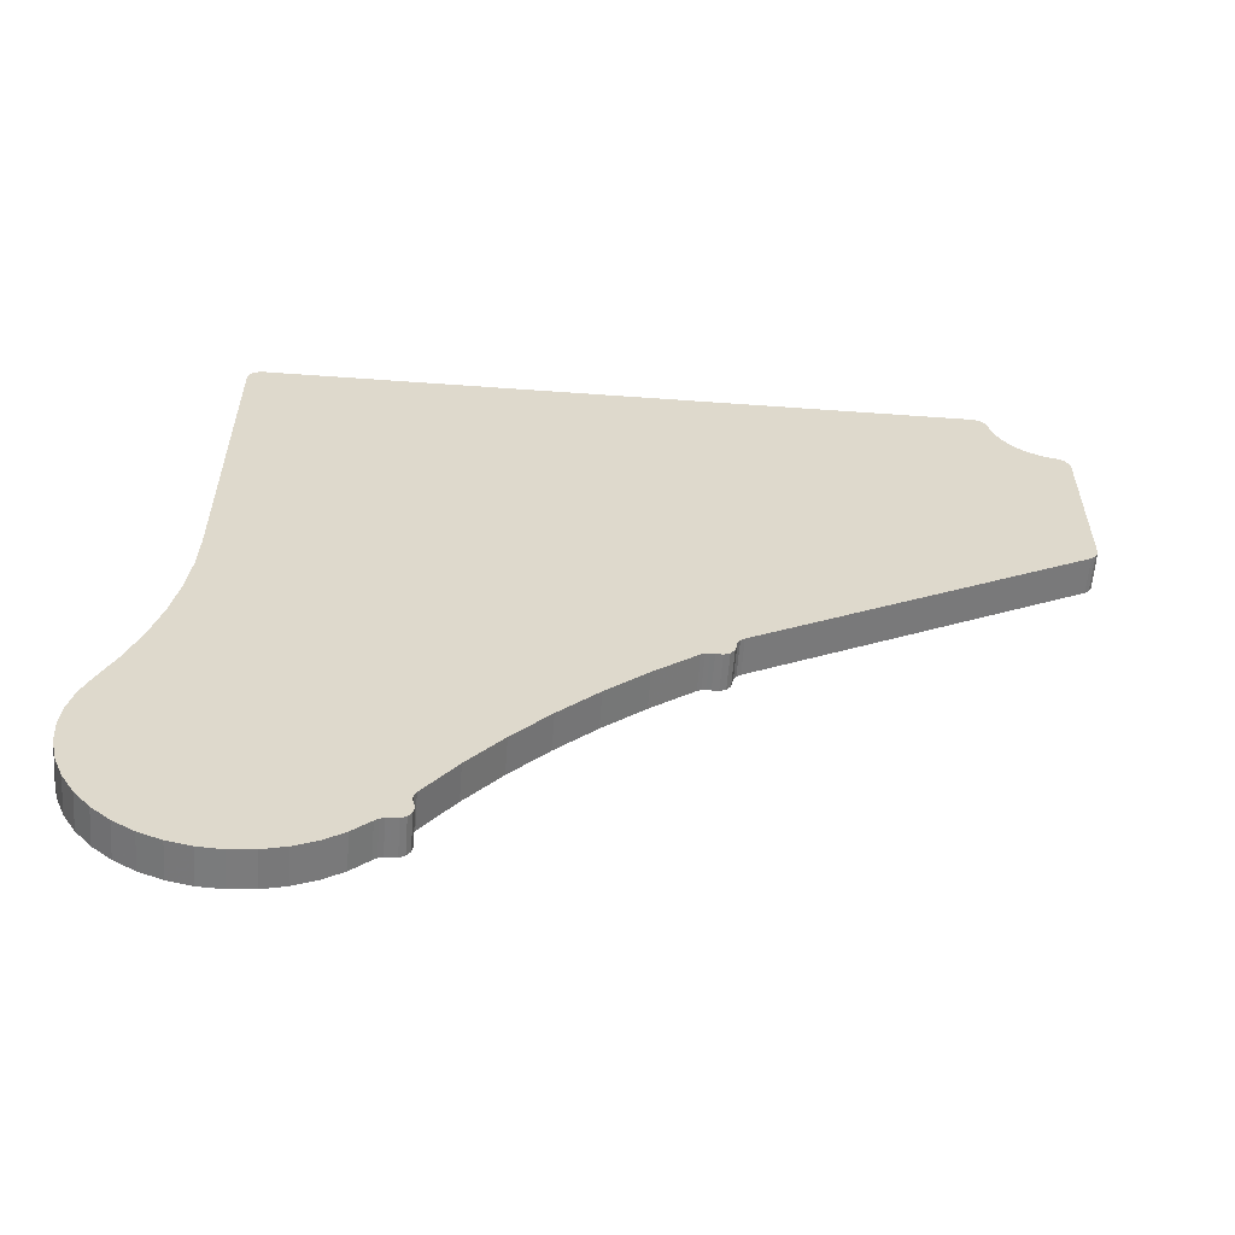
<metadata>
{"format":"obj","ext":"obj","renderer":"f3d","projection":"perspective","resolution":1024,"background":"white","views":[{"elev":-58.5,"azim":85.7,"up":"+Z"}]}
</metadata>
<code>
o 2388244803632
v 4482 183.5 549.1
v 4475 183.5 549.1
v 4482 184.3 549.5
v 4482 184.3 549.5
v 4475 183.5 549.1
v 4475 184.3 549.5
v 4482 184.3 549.5
v 4475 184.3 549.5
v 4475 185.1 549.6
v 4475 186 549.5
v 4482 186 549.5
v 4475 185.1 549.6
v 4475 185.1 549.6
v 4482 186 549.5
v 4482 185.1 549.6
v 4475 185.1 549.6
v 4482 185.1 549.6
v 4482 184.3 549.5
v 4475 259 627.3
v 4482 259 627.3
v 4475 259 593.8
v 4475 259 593.8
v 4482 259 627.3
v 4482 259 593.8
v 4482 257.4 591.1
v 4482 191.3 555.1
v 4475 257.4 591.1
v 4475 257.4 591.1
v 4482 191.3 555.1
v 4475 191.3 555.1
v 4475 189.8 552.4
v 4482 189.8 552.4
v 4475 189.5 551.1
v 4475 189.5 551.1
v 4482 189.8 552.4
v 4482 189.5 551.1
v 4475 189.5 551.1
v 4482 189.5 551.1
v 4475 188.6 550.1
v 4475 188.6 550.1
v 4482 189.5 551.1
v 4482 188.6 550.1
v 4475 188.6 550.1
v 4482 188.6 550.1
v 4475 187.4 549.5
v 4475 187.4 549.5
v 4482 188.6 550.1
v 4482 187.4 549.5
v 4475 187.4 549.5
v 4482 187.4 549.5
v 4475 186 549.5
v 4475 186 549.5
v 4482 187.4 549.5
v 4482 186 549.5
v 4475 183.5 549.1
v 4482 183.5 549.1
v 4475 174.9 542.6
v 4475 174.9 542.6
v 4482 183.5 549.1
v 4482 174.9 542.6
v 4475 174.9 542.6
v 4482 174.9 542.6
v 4475 166.7 535.6
v 4475 166.7 535.6
v 4482 174.9 542.6
v 4482 166.7 535.6
v 4475 166.7 535.6
v 4482 166.7 535.6
v 4475 158.9 528.2
v 4475 158.9 528.2
v 4482 166.7 535.6
v 4482 158.9 528.2
v 4475 158.9 528.2
v 4482 158.9 528.2
v 4475 151.5 520.4
v 4475 151.5 520.4
v 4482 158.9 528.2
v 4482 151.5 520.4
v 4475 151.5 520.4
v 4482 151.5 520.4
v 4475 144.5 512.2
v 4475 144.5 512.2
v 4482 151.5 520.4
v 4482 144.5 512.2
v 4475 144.5 512.2
v 4482 144.5 512.2
v 4475 138 503.7
v 4475 138 503.7
v 4482 144.5 512.2
v 4482 138 503.7
v 4475 137.7 500.6
v 4482 137.7 500.6
v 4475 138 499.4
v 4475 138 499.4
v 4482 137.7 500.6
v 4482 138 499.4
v 4475 138 499.4
v 4482 138 499.4
v 4475 137.7 498.1
v 4475 137.7 498.1
v 4482 138 499.4
v 4482 137.7 498.1
v 4475 137.7 498.1
v 4482 137.7 498.1
v 4475 136.9 497.1
v 4475 136.9 497.1
v 4482 137.7 498.1
v 4482 136.9 497.1
v 4475 136.9 497.1
v 4482 136.9 497.1
v 4475 135.8 496.5
v 4475 135.8 496.5
v 4482 136.9 497.1
v 4482 135.8 496.5
v 4475 135.8 496.5
v 4482 135.8 496.5
v 4475 134.5 496.4
v 4475 134.5 496.4
v 4482 135.8 496.5
v 4482 134.5 496.4
v 4482 83.46 530
v 4475 83.46 530
v 4482 81.57 525.6
v 4482 81.57 525.6
v 4475 83.46 530
v 4475 81.57 525.6
v 4482 81.57 525.6
v 4475 81.57 525.6
v 4482 80.41 521
v 4482 80.41 521
v 4475 81.57 525.6
v 4475 80.41 521
v 4482 80.41 521
v 4475 80.41 521
v 4482 80 516.2
v 4482 80 516.2
v 4475 80.41 521
v 4475 80 516.2
v 4482 80 516.2
v 4475 80 516.2
v 4482 80.35 511.4
v 4482 80.35 511.4
v 4475 80 516.2
v 4475 80.35 511.4
v 4482 80.35 511.4
v 4475 80.35 511.4
v 4482 81.46 506.8
v 4482 81.46 506.8
v 4475 80.35 511.4
v 4475 81.46 506.8
v 4482 81.46 506.8
v 4475 81.46 506.8
v 4482 83.29 502.3
v 4482 83.29 502.3
v 4475 81.46 506.8
v 4475 83.29 502.3
v 4482 83.29 502.3
v 4475 83.29 502.3
v 4482 85.81 498.3
v 4482 85.81 498.3
v 4475 83.29 502.3
v 4475 85.81 498.3
v 4482 85.81 498.3
v 4475 85.81 498.3
v 4482 88.93 494.6
v 4482 88.93 494.6
v 4475 85.81 498.3
v 4475 88.93 494.6
v 4482 88.93 494.6
v 4475 88.93 494.6
v 4482 92.6 491.6
v 4482 92.6 491.6
v 4475 88.93 494.6
v 4475 92.6 491.6
v 4482 92.6 491.6
v 4475 92.6 491.6
v 4482 96.71 489.1
v 4482 96.71 489.1
v 4475 92.6 491.6
v 4475 96.71 489.1
v 4482 96.71 489.1
v 4475 96.71 489.1
v 4482 101.2 487.3
v 4482 101.2 487.3
v 4475 96.71 489.1
v 4475 101.2 487.3
v 4482 101.2 487.3
v 4475 101.2 487.3
v 4482 105.8 486.3
v 4482 105.8 486.3
v 4475 101.2 487.3
v 4475 105.8 486.3
v 4482 105.8 486.3
v 4475 105.8 486.3
v 4482 110.6 486
v 4482 110.6 486
v 4475 105.8 486.3
v 4475 110.6 486
v 4482 110.6 486
v 4475 110.6 486
v 4482 115.4 486.5
v 4482 115.4 486.5
v 4475 110.6 486
v 4475 115.4 486.5
v 4482 115.4 486.5
v 4475 115.4 486.5
v 4482 120 487.7
v 4482 120 487.7
v 4475 115.4 486.5
v 4475 120 487.7
v 4482 120 487.7
v 4475 120 487.7
v 4482 124.4 489.7
v 4482 124.4 489.7
v 4475 120 487.7
v 4475 124.4 489.7
v 4482 124.4 489.7
v 4475 124.4 489.7
v 4482 128.4 492.3
v 4482 128.4 492.3
v 4475 124.4 489.7
v 4475 128.4 492.3
v 4482 128.4 492.3
v 4475 128.4 492.3
v 4482 131.9 495.5
v 4482 131.9 495.5
v 4475 128.4 492.3
v 4475 131.9 495.5
v 4475 83.46 530
v 4482 83.46 530
v 4475 86.94 537.3
v 4475 86.94 537.3
v 4482 83.46 530
v 4482 86.94 537.3
v 4475 86.94 537.3
v 4482 86.94 537.3
v 4475 89.82 544.8
v 4475 89.82 544.8
v 4482 86.94 537.3
v 4482 89.82 544.8
v 4475 89.82 544.8
v 4482 89.82 544.8
v 4475 92.07 552.6
v 4475 92.07 552.6
v 4482 89.82 544.8
v 4482 92.07 552.6
v 4475 92.07 552.6
v 4482 92.07 552.6
v 4475 93.7 560.5
v 4475 93.7 560.5
v 4482 92.07 552.6
v 4482 93.7 560.5
v 4475 93.7 560.5
v 4482 93.7 560.5
v 4475 94.67 568.5
v 4475 94.67 568.5
v 4482 93.7 560.5
v 4482 94.67 568.5
v 4475 94.67 568.5
v 4482 94.67 568.5
v 4475 95 576.6
v 4475 95 576.6
v 4482 94.67 568.5
v 4482 95 576.6
v 4482 95 576.6
v 4482 95 642
v 4475 95 576.6
v 4475 95 576.6
v 4482 95 642
v 4475 95 642
v 4482 98 645
v 4482 241.3 645
v 4475 98 645
v 4475 98 645
v 4482 241.3 645
v 4475 241.3 645
v 4475 244.2 642.5
v 4482 244.2 642.5
v 4475 245 639.5
v 4475 245 639.5
v 4482 244.2 642.5
v 4482 245 639.5
v 4475 245 639.5
v 4482 245 639.5
v 4475 246.4 636.8
v 4475 246.4 636.8
v 4482 245 639.5
v 4482 246.4 636.8
v 4475 246.4 636.8
v 4482 246.4 636.8
v 4475 248.4 634.4
v 4475 248.4 634.4
v 4482 246.4 636.8
v 4482 248.4 634.4
v 4475 248.4 634.4
v 4482 248.4 634.4
v 4475 250.8 632.4
v 4475 250.8 632.4
v 4482 248.4 634.4
v 4482 250.8 632.4
v 4475 250.8 632.4
v 4482 250.8 632.4
v 4475 253.5 631
v 4475 253.5 631
v 4482 250.8 632.4
v 4482 253.5 631
v 4475 253.5 631
v 4482 253.5 631
v 4475 256.5 630.2
v 4475 256.5 630.2
v 4482 253.5 631
v 4482 256.5 630.2
v 4475 243.7 643.8
v 4475 244.2 642.5
v 4475 241.3 645
v 4475 241.3 645
v 4475 244.2 642.5
v 4475 245 639.5
v 4475 241.3 645
v 4475 245 639.5
v 4475 246.4 636.8
v 4475 241.3 645
v 4475 246.4 636.8
v 4475 191.3 555.1
v 4475 191.3 555.1
v 4475 246.4 636.8
v 4475 248.4 634.4
v 4475 191.3 555.1
v 4475 248.4 634.4
v 4475 257.4 591.1
v 4475 257.4 591.1
v 4475 248.4 634.4
v 4475 250.8 632.4
v 4475 257.4 591.1
v 4475 250.8 632.4
v 4475 259 593.8
v 4475 259 593.8
v 4475 250.8 632.4
v 4475 253.5 631
v 4475 259 593.8
v 4475 253.5 631
v 4475 259 627.3
v 4475 259 627.3
v 4475 253.5 631
v 4475 256.5 630.2
v 4475 259 627.3
v 4475 256.5 630.2
v 4475 258.7 628.6
v 4475 258.7 628.6
v 4475 256.5 630.2
v 4475 257.8 629.7
v 4475 259 593.8
v 4475 258.8 592.7
v 4475 257.4 591.1
v 4475 257.4 591.1
v 4475 258.8 592.7
v 4475 258.3 591.8
v 4475 190.5 554.4
v 4475 95 576.6
v 4475 191.3 555.1
v 4475 191.3 555.1
v 4475 95 576.6
v 4475 98 645
v 4475 191.3 555.1
v 4475 98 645
v 4475 241.3 645
v 4475 190 553.5
v 4475 184.3 549.5
v 4475 190.5 554.4
v 4475 190.5 554.4
v 4475 184.3 549.5
v 4475 183.5 549.1
v 4475 190.5 554.4
v 4475 183.5 549.1
v 4475 95 576.6
v 4475 95 576.6
v 4475 183.5 549.1
v 4475 174.9 542.6
v 4475 95 576.6
v 4475 174.9 542.6
v 4475 94.67 568.5
v 4475 94.67 568.5
v 4475 174.9 542.6
v 4475 166.7 535.6
v 4475 94.67 568.5
v 4475 166.7 535.6
v 4475 93.7 560.5
v 4475 93.7 560.5
v 4475 166.7 535.6
v 4475 158.9 528.2
v 4475 93.7 560.5
v 4475 158.9 528.2
v 4475 92.07 552.6
v 4475 92.07 552.6
v 4475 158.9 528.2
v 4475 151.5 520.4
v 4475 92.07 552.6
v 4475 151.5 520.4
v 4475 89.82 544.8
v 4475 89.82 544.8
v 4475 151.5 520.4
v 4475 144.5 512.2
v 4475 89.82 544.8
v 4475 144.5 512.2
v 4475 86.94 537.3
v 4475 86.94 537.3
v 4475 144.5 512.2
v 4475 138 503.7
v 4475 86.94 537.3
v 4475 138 503.7
v 4475 83.46 530
v 4475 83.46 530
v 4475 138 503.7
v 4475 81.57 525.6
v 4475 81.57 525.6
v 4475 138 503.7
v 4475 80.41 521
v 4475 80.41 521
v 4475 138 503.7
v 4475 80 516.2
v 4475 80 516.2
v 4475 138 503.7
v 4475 80.35 511.4
v 4475 80.35 511.4
v 4475 138 503.7
v 4475 81.46 506.8
v 4475 81.46 506.8
v 4475 138 503.7
v 4475 131.9 495.5
v 4475 81.46 506.8
v 4475 131.9 495.5
v 4475 83.29 502.3
v 4475 83.29 502.3
v 4475 131.9 495.5
v 4475 85.81 498.3
v 4475 85.81 498.3
v 4475 131.9 495.5
v 4475 88.93 494.6
v 4475 88.93 494.6
v 4475 131.9 495.5
v 4475 128.4 492.3
v 4475 88.93 494.6
v 4475 128.4 492.3
v 4475 92.6 491.6
v 4475 92.6 491.6
v 4475 128.4 492.3
v 4475 124.4 489.7
v 4475 92.6 491.6
v 4475 124.4 489.7
v 4475 96.71 489.1
v 4475 96.71 489.1
v 4475 124.4 489.7
v 4475 120 487.7
v 4475 96.71 489.1
v 4475 120 487.7
v 4475 101.2 487.3
v 4475 101.2 487.3
v 4475 120 487.7
v 4475 115.4 486.5
v 4475 101.2 487.3
v 4475 115.4 486.5
v 4475 105.8 486.3
v 4475 105.8 486.3
v 4475 115.4 486.5
v 4475 110.6 486
v 4475 184.3 549.5
v 4475 190 553.5
v 4475 185.1 549.6
v 4475 185.1 549.6
v 4475 190 553.5
v 4475 189.8 552.4
v 4475 185.1 549.6
v 4475 189.8 552.4
v 4475 186 549.5
v 4475 186 549.5
v 4475 189.8 552.4
v 4475 189.5 551.1
v 4475 186 549.5
v 4475 189.5 551.1
v 4475 188.6 550.1
v 4475 188.6 550.1
v 4475 187.4 549.5
v 4475 186 549.5
v 4475 138 503.7
v 4475 137.5 502.7
v 4475 131.9 495.5
v 4475 131.9 495.5
v 4475 137.5 502.7
v 4475 132.7 496.1
v 4475 132.7 496.1
v 4475 137.5 502.7
v 4475 137.4 501.7
v 4475 132.7 496.1
v 4475 137.4 501.7
v 4475 133.6 496.4
v 4475 133.6 496.4
v 4475 137.4 501.7
v 4475 134.5 496.4
v 4475 134.5 496.4
v 4475 137.4 501.7
v 4475 135.8 496.5
v 4475 135.8 496.5
v 4475 137.4 501.7
v 4475 136.9 497.1
v 4475 136.9 497.1
v 4475 137.4 501.7
v 4475 137.7 500.6
v 4475 136.9 497.1
v 4475 137.7 500.6
v 4475 138 499.4
v 4475 138 499.4
v 4475 137.7 498.1
v 4475 136.9 497.1
v 4475 95 576.6
v 4475 95 642
v 4475 98 645
v 4475 98 645
v 4475 95 642
v 4475 95.23 643.1
v 4475 98 645
v 4475 95.23 643.1
v 4475 95.88 644.1
v 4475 95.88 644.1
v 4475 96.85 644.8
v 4475 98 645
v 4475 241.3 645
v 4475 242.6 644.7
v 4475 243.7 643.8
v 4482 259 627.3
v 4482 253.5 631
v 4482 259 593.8
v 4482 259 593.8
v 4482 253.5 631
v 4482 250.8 632.4
v 4482 259 593.8
v 4482 250.8 632.4
v 4482 257.4 591.1
v 4482 257.4 591.1
v 4482 250.8 632.4
v 4482 248.4 634.4
v 4482 257.4 591.1
v 4482 248.4 634.4
v 4482 191.3 555.1
v 4482 191.3 555.1
v 4482 248.4 634.4
v 4482 246.4 636.8
v 4482 191.3 555.1
v 4482 246.4 636.8
v 4482 241.3 645
v 4482 241.3 645
v 4482 246.4 636.8
v 4482 245 639.5
v 4482 241.3 645
v 4482 245 639.5
v 4482 244.2 642.5
v 4482 253.5 631
v 4482 259 627.3
v 4482 256.5 630.2
v 4482 256.5 630.2
v 4482 259 627.3
v 4482 258.7 628.6
v 4482 256.5 630.2
v 4482 258.7 628.6
v 4482 257.8 629.7
v 4482 244.2 642.5
v 4482 243.7 643.8
v 4482 241.3 645
v 4482 241.3 645
v 4482 243.7 643.8
v 4482 242.6 644.7
v 4482 241.3 645
v 4482 98 645
v 4482 191.3 555.1
v 4482 191.3 555.1
v 4482 98 645
v 4482 95 576.6
v 4482 191.3 555.1
v 4482 95 576.6
v 4482 190.5 554.4
v 4482 190.5 554.4
v 4482 95 576.6
v 4482 183.5 549.1
v 4482 190.5 554.4
v 4482 183.5 549.1
v 4482 184.3 549.5
v 4482 96.85 644.8
v 4482 95.88 644.1
v 4482 98 645
v 4482 98 645
v 4482 95.88 644.1
v 4482 95.23 643.1
v 4482 98 645
v 4482 95.23 643.1
v 4482 95 576.6
v 4482 95 576.6
v 4482 95.23 643.1
v 4482 95 642
v 4482 183.5 549.1
v 4482 95 576.6
v 4482 174.9 542.6
v 4482 174.9 542.6
v 4482 95 576.6
v 4482 94.67 568.5
v 4482 174.9 542.6
v 4482 94.67 568.5
v 4482 166.7 535.6
v 4482 166.7 535.6
v 4482 94.67 568.5
v 4482 93.7 560.5
v 4482 166.7 535.6
v 4482 93.7 560.5
v 4482 158.9 528.2
v 4482 158.9 528.2
v 4482 93.7 560.5
v 4482 92.07 552.6
v 4482 158.9 528.2
v 4482 92.07 552.6
v 4482 151.5 520.4
v 4482 151.5 520.4
v 4482 92.07 552.6
v 4482 89.82 544.8
v 4482 151.5 520.4
v 4482 89.82 544.8
v 4482 144.5 512.2
v 4482 144.5 512.2
v 4482 89.82 544.8
v 4482 86.94 537.3
v 4482 144.5 512.2
v 4482 86.94 537.3
v 4482 138 503.7
v 4482 138 503.7
v 4482 86.94 537.3
v 4482 83.46 530
v 4482 138 503.7
v 4482 83.46 530
v 4482 81.57 525.6
v 4482 81.57 525.6
v 4482 80.41 521
v 4482 138 503.7
v 4482 138 503.7
v 4482 80.41 521
v 4482 80 516.2
v 4482 138 503.7
v 4482 80 516.2
v 4482 80.35 511.4
v 4482 80.35 511.4
v 4482 81.46 506.8
v 4482 138 503.7
v 4482 138 503.7
v 4482 81.46 506.8
v 4482 131.9 495.5
v 4482 138 503.7
v 4482 131.9 495.5
v 4482 137.5 502.7
v 4482 137.5 502.7
v 4482 131.9 495.5
v 4482 132.7 496.1
v 4482 137.5 502.7
v 4482 132.7 496.1
v 4482 137.4 501.7
v 4482 137.4 501.7
v 4482 132.7 496.1
v 4482 133.6 496.4
v 4482 137.4 501.7
v 4482 133.6 496.4
v 4482 137.7 500.6
v 4482 137.7 500.6
v 4482 133.6 496.4
v 4482 134.5 496.4
v 4482 137.7 500.6
v 4482 134.5 496.4
v 4482 135.8 496.5
v 4482 81.46 506.8
v 4482 83.29 502.3
v 4482 131.9 495.5
v 4482 131.9 495.5
v 4482 83.29 502.3
v 4482 85.81 498.3
v 4482 131.9 495.5
v 4482 85.81 498.3
v 4482 88.93 494.6
v 4482 131.9 495.5
v 4482 88.93 494.6
v 4482 128.4 492.3
v 4482 128.4 492.3
v 4482 88.93 494.6
v 4482 92.6 491.6
v 4482 128.4 492.3
v 4482 92.6 491.6
v 4482 124.4 489.7
v 4482 124.4 489.7
v 4482 92.6 491.6
v 4482 96.71 489.1
v 4482 124.4 489.7
v 4482 96.71 489.1
v 4482 120 487.7
v 4482 120 487.7
v 4482 96.71 489.1
v 4482 101.2 487.3
v 4482 120 487.7
v 4482 101.2 487.3
v 4482 115.4 486.5
v 4482 115.4 486.5
v 4482 101.2 487.3
v 4482 105.8 486.3
v 4482 115.4 486.5
v 4482 105.8 486.3
v 4482 110.6 486
v 4482 135.8 496.5
v 4482 136.9 497.1
v 4482 137.7 500.6
v 4482 137.7 500.6
v 4482 136.9 497.1
v 4482 138 499.4
v 4482 138 499.4
v 4482 136.9 497.1
v 4482 137.7 498.1
v 4482 190.5 554.4
v 4482 184.3 549.5
v 4482 190 553.5
v 4482 190 553.5
v 4482 184.3 549.5
v 4482 185.1 549.6
v 4482 190 553.5
v 4482 185.1 549.6
v 4482 189.8 552.4
v 4482 189.8 552.4
v 4482 185.1 549.6
v 4482 186 549.5
v 4482 189.8 552.4
v 4482 186 549.5
v 4482 189.5 551.1
v 4482 189.5 551.1
v 4482 186 549.5
v 4482 188.6 550.1
v 4482 188.6 550.1
v 4482 186 549.5
v 4482 187.4 549.5
v 4482 258.3 591.8
v 4482 258.8 592.7
v 4482 257.4 591.1
v 4482 257.4 591.1
v 4482 258.8 592.7
v 4482 259 593.8
v 4482 259 627.3
v 4475 259 627.3
v 4482 258.7 628.6
v 4482 258.7 628.6
v 4475 259 627.3
v 4475 258.7 628.6
v 4482 258.7 628.6
v 4475 258.7 628.6
v 4482 257.8 629.7
v 4482 257.8 629.7
v 4475 258.7 628.6
v 4475 257.8 629.7
v 4482 257.8 629.7
v 4475 257.8 629.7
v 4482 256.5 630.2
v 4482 256.5 630.2
v 4475 257.8 629.7
v 4475 256.5 630.2
v 4482 244.2 642.5
v 4475 244.2 642.5
v 4482 243.7 643.8
v 4482 243.7 643.8
v 4475 244.2 642.5
v 4475 243.7 643.8
v 4482 243.7 643.8
v 4475 243.7 643.8
v 4482 242.6 644.7
v 4482 242.6 644.7
v 4475 243.7 643.8
v 4475 242.6 644.7
v 4482 242.6 644.7
v 4475 242.6 644.7
v 4482 241.3 645
v 4482 241.3 645
v 4475 242.6 644.7
v 4475 241.3 645
v 4482 257.4 591.1
v 4475 257.4 591.1
v 4482 258.3 591.8
v 4482 258.3 591.8
v 4475 257.4 591.1
v 4475 258.3 591.8
v 4482 258.3 591.8
v 4475 258.3 591.8
v 4475 258.8 592.7
v 4475 259 593.8
v 4482 259 593.8
v 4475 258.8 592.7
v 4475 258.8 592.7
v 4482 259 593.8
v 4482 258.8 592.7
v 4475 258.8 592.7
v 4482 258.8 592.7
v 4482 258.3 591.8
v 4482 98 645
v 4475 98 645
v 4482 96.85 644.8
v 4482 96.85 644.8
v 4475 98 645
v 4475 96.85 644.8
v 4482 96.85 644.8
v 4475 96.85 644.8
v 4475 95.88 644.1
v 4482 96.85 644.8
v 4475 95.88 644.1
v 4482 95.88 644.1
v 4482 95.88 644.1
v 4475 95.88 644.1
v 4475 95.23 643.1
v 4482 95.88 644.1
v 4475 95.23 643.1
v 4482 95.23 643.1
v 4482 95.23 643.1
v 4475 95.23 643.1
v 4482 95 642
v 4482 95 642
v 4475 95.23 643.1
v 4475 95 642
v 4482 131.9 495.5
v 4475 131.9 495.5
v 4482 132.7 496.1
v 4482 132.7 496.1
v 4475 131.9 495.5
v 4475 132.7 496.1
v 4482 132.7 496.1
v 4475 132.7 496.1
v 4475 133.6 496.4
v 4475 134.5 496.4
v 4482 134.5 496.4
v 4475 133.6 496.4
v 4475 133.6 496.4
v 4482 134.5 496.4
v 4482 133.6 496.4
v 4475 133.6 496.4
v 4482 133.6 496.4
v 4482 132.7 496.1
v 4482 137.7 500.6
v 4475 137.7 500.6
v 4482 137.4 501.7
v 4482 137.4 501.7
v 4475 137.7 500.6
v 4475 137.4 501.7
v 4482 137.4 501.7
v 4475 137.4 501.7
v 4475 137.5 502.7
v 4475 138 503.7
v 4482 138 503.7
v 4475 137.5 502.7
v 4475 137.5 502.7
v 4482 138 503.7
v 4482 137.5 502.7
v 4475 137.5 502.7
v 4482 137.5 502.7
v 4482 137.4 501.7
v 4482 189.8 552.4
v 4475 189.8 552.4
v 4482 190 553.5
v 4482 190 553.5
v 4475 189.8 552.4
v 4475 190 553.5
v 4482 190 553.5
v 4475 190 553.5
v 4475 190.5 554.4
v 4475 191.3 555.1
v 4482 191.3 555.1
v 4475 190.5 554.4
v 4475 190.5 554.4
v 4482 191.3 555.1
v 4482 190.5 554.4
v 4475 190.5 554.4
v 4482 190.5 554.4
v 4482 190 553.5
f 1 2 3
f 4 5 6
f 7 8 9
f 10 11 12
f 13 14 15
f 16 17 18
f 19 20 21
f 22 23 24
f 25 26 27
f 28 29 30
f 31 32 33
f 34 35 36
f 37 38 39
f 40 41 42
f 43 44 45
f 46 47 48
f 49 50 51
f 52 53 54
f 55 56 57
f 58 59 60
f 61 62 63
f 64 65 66
f 67 68 69
f 70 71 72
f 73 74 75
f 76 77 78
f 79 80 81
f 82 83 84
f 85 86 87
f 88 89 90
f 91 92 93
f 94 95 96
f 97 98 99
f 100 101 102
f 103 104 105
f 106 107 108
f 109 110 111
f 112 113 114
f 115 116 117
f 118 119 120
f 121 122 123
f 124 125 126
f 127 128 129
f 130 131 132
f 133 134 135
f 136 137 138
f 139 140 141
f 142 143 144
f 145 146 147
f 148 149 150
f 151 152 153
f 154 155 156
f 157 158 159
f 160 161 162
f 163 164 165
f 166 167 168
f 169 170 171
f 172 173 174
f 175 176 177
f 178 179 180
f 181 182 183
f 184 185 186
f 187 188 189
f 190 191 192
f 193 194 195
f 196 197 198
f 199 200 201
f 202 203 204
f 205 206 207
f 208 209 210
f 211 212 213
f 214 215 216
f 217 218 219
f 220 221 222
f 223 224 225
f 226 227 228
f 229 230 231
f 232 233 234
f 235 236 237
f 238 239 240
f 241 242 243
f 244 245 246
f 247 248 249
f 250 251 252
f 253 254 255
f 256 257 258
f 259 260 261
f 262 263 264
f 265 266 267
f 268 269 270
f 271 272 273
f 274 275 276
f 277 278 279
f 280 281 282
f 283 284 285
f 286 287 288
f 289 290 291
f 292 293 294
f 295 296 297
f 298 299 300
f 301 302 303
f 304 305 306
f 307 308 309
f 310 311 312
f 313 314 315
f 316 317 318
f 319 320 321
f 322 323 324
f 325 326 327
f 328 329 330
f 331 332 333
f 334 335 336
f 337 338 339
f 340 341 342
f 343 344 345
f 346 347 348
f 349 350 351
f 352 353 354
f 355 356 357
f 358 359 360
f 361 362 363
f 364 365 366
f 367 368 369
f 370 371 372
f 373 374 375
f 376 377 378
f 379 380 381
f 382 383 384
f 385 386 387
f 388 389 390
f 391 392 393
f 394 395 396
f 397 398 399
f 400 401 402
f 403 404 405
f 406 407 408
f 409 410 411
f 412 413 414
f 415 416 417
f 418 419 420
f 421 422 423
f 424 425 426
f 427 428 429
f 430 431 432
f 433 434 435
f 436 437 438
f 439 440 441
f 442 443 444
f 445 446 447
f 448 449 450
f 451 452 453
f 454 455 456
f 457 458 459
f 460 461 462
f 463 464 465
f 466 467 468
f 469 470 471
f 472 473 474
f 475 476 477
f 478 479 480
f 481 482 483
f 484 485 486
f 487 488 489
f 490 491 492
f 493 494 495
f 496 497 498
f 499 500 501
f 502 503 504
f 505 506 507
f 508 509 510
f 511 512 513
f 514 515 516
f 517 518 519
f 520 521 522
f 523 524 525
f 526 527 528
f 529 530 531
f 532 533 534
f 535 536 537
f 538 539 540
f 541 542 543
f 544 545 546
f 547 548 549
f 550 551 552
f 553 554 555
f 556 557 558
f 559 560 561
f 562 563 564
f 565 566 567
f 568 569 570
f 571 572 573
f 574 575 576
f 577 578 579
f 580 581 582
f 583 584 585
f 586 587 588
f 589 590 591
f 592 593 594
f 595 596 597
f 598 599 600
f 601 602 603
f 604 605 606
f 607 608 609
f 610 611 612
f 613 614 615
f 616 617 618
f 619 620 621
f 622 623 624
f 625 626 627
f 628 629 630
f 631 632 633
f 634 635 636
f 637 638 639
f 640 641 642
f 643 644 645
f 646 647 648
f 649 650 651
f 652 653 654
f 655 656 657
f 658 659 660
f 661 662 663
f 664 665 666
f 667 668 669
f 670 671 672
f 673 674 675
f 676 677 678
f 679 680 681
f 682 683 684
f 685 686 687
f 688 689 690
f 691 692 693
f 694 695 696
f 697 698 699
f 700 701 702
f 703 704 705
f 706 707 708
f 709 710 711
f 712 713 714
f 715 716 717
f 718 719 720
f 721 722 723
f 724 725 726
f 727 728 729
f 730 731 732
f 733 734 735
f 736 737 738
f 739 740 741
f 742 743 744
f 745 746 747
f 748 749 750
f 751 752 753
f 754 755 756
f 757 758 759
f 760 761 762
f 763 764 765
f 766 767 768
f 769 770 771
f 772 773 774
f 775 776 777
f 778 779 780
f 781 782 783
f 784 785 786
f 787 788 789
f 790 791 792
f 793 794 795
f 796 797 798
f 799 800 801
f 802 803 804
f 805 806 807
f 808 809 810
f 811 812 813
f 814 815 816
f 817 818 819
f 820 821 822
f 823 824 825
f 826 827 828
f 829 830 831
f 832 833 834
f 835 836 837
f 838 839 840
f 841 842 843
f 844 845 846
f 847 848 849
f 850 851 852
f 853 854 855
f 856 857 858
f 859 860 861
f 862 863 864
f 865 866 867
f 868 869 870
f 871 872 873
f 874 875 876

</code>
